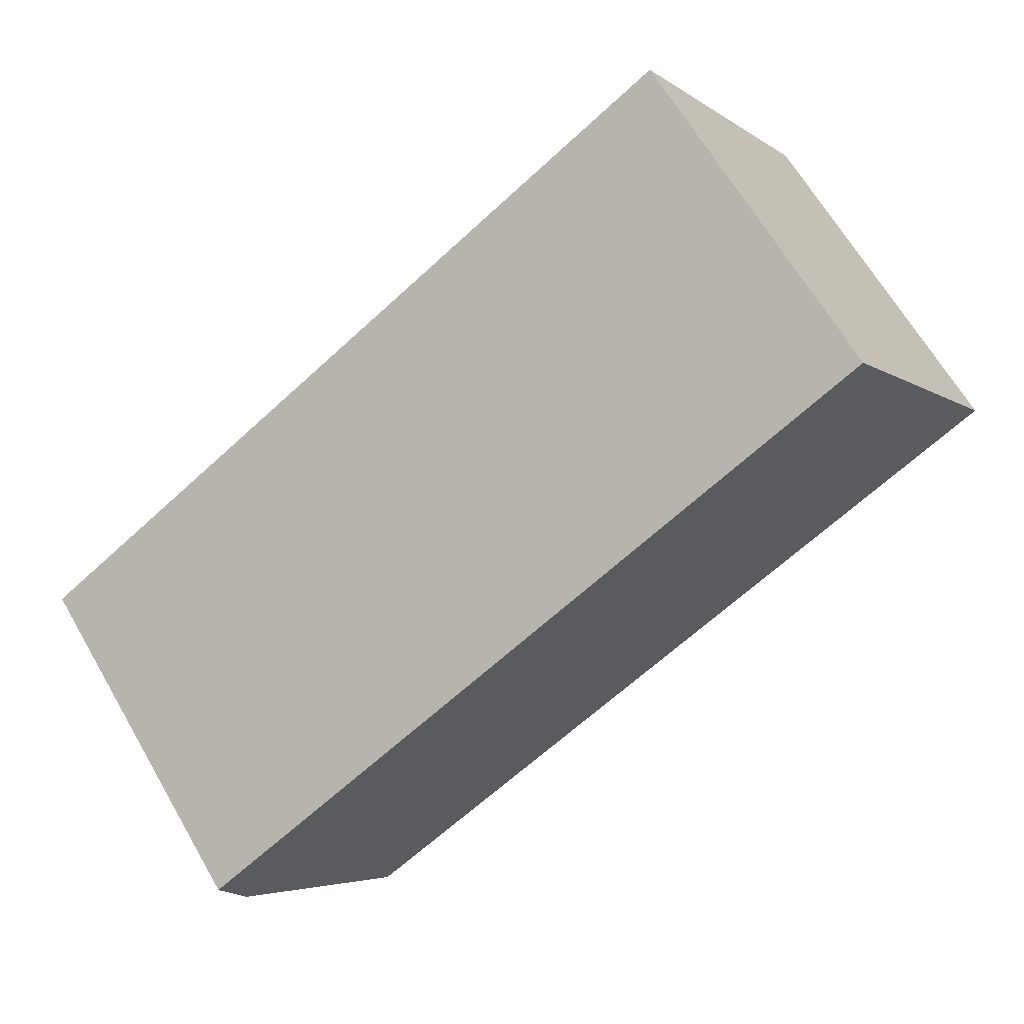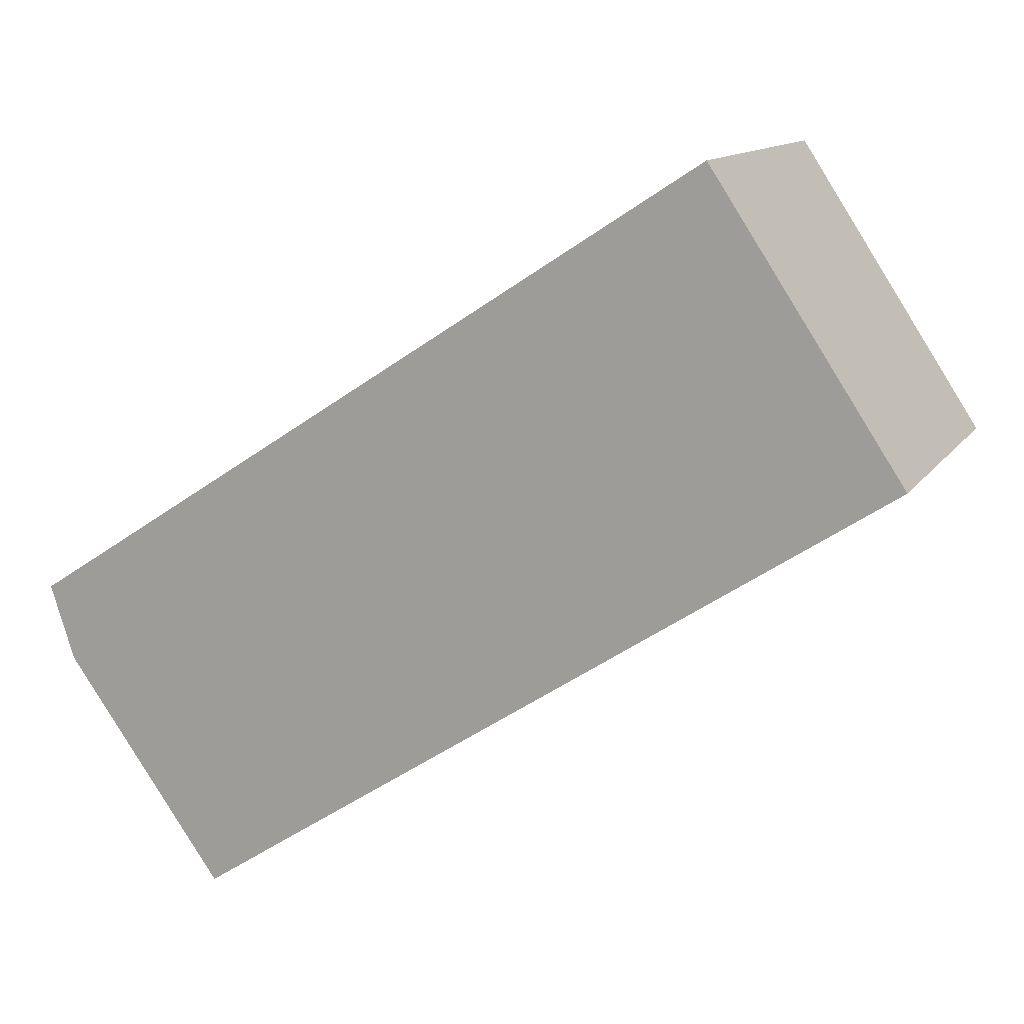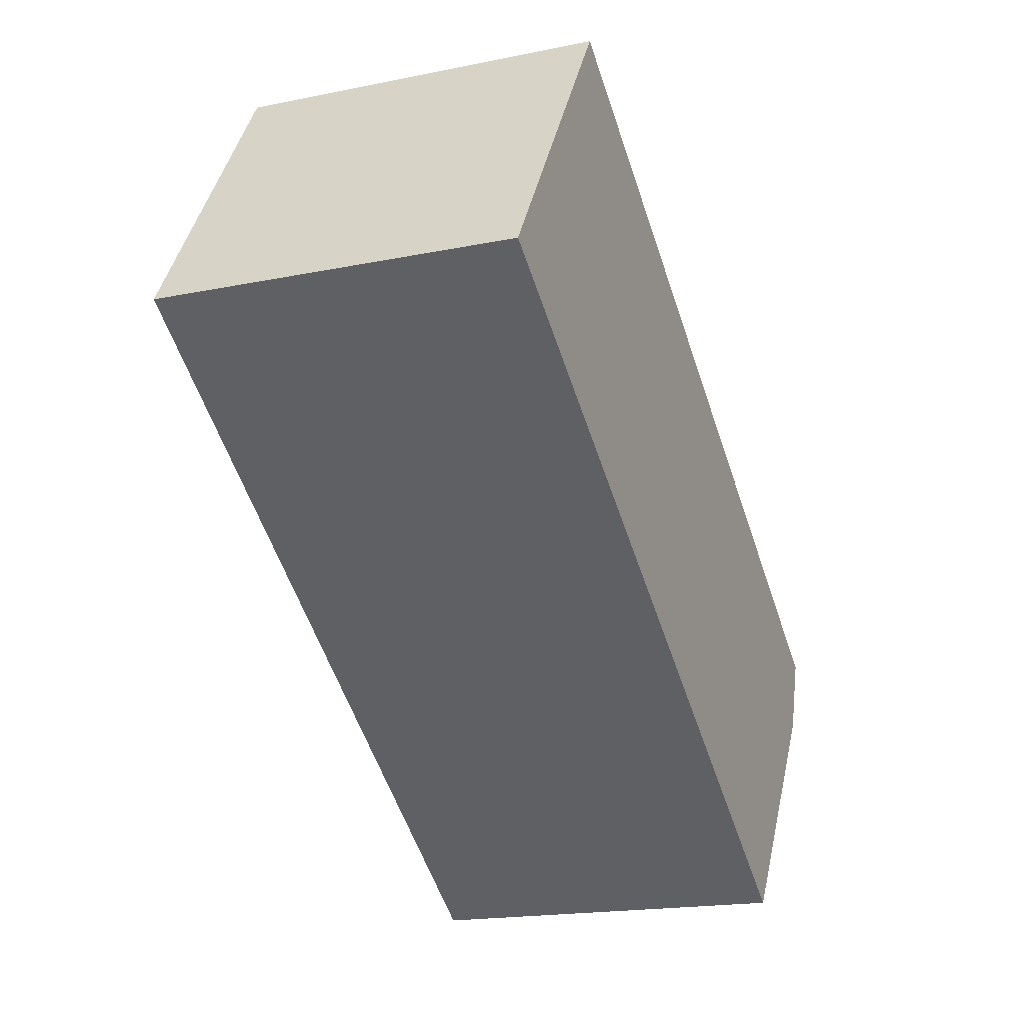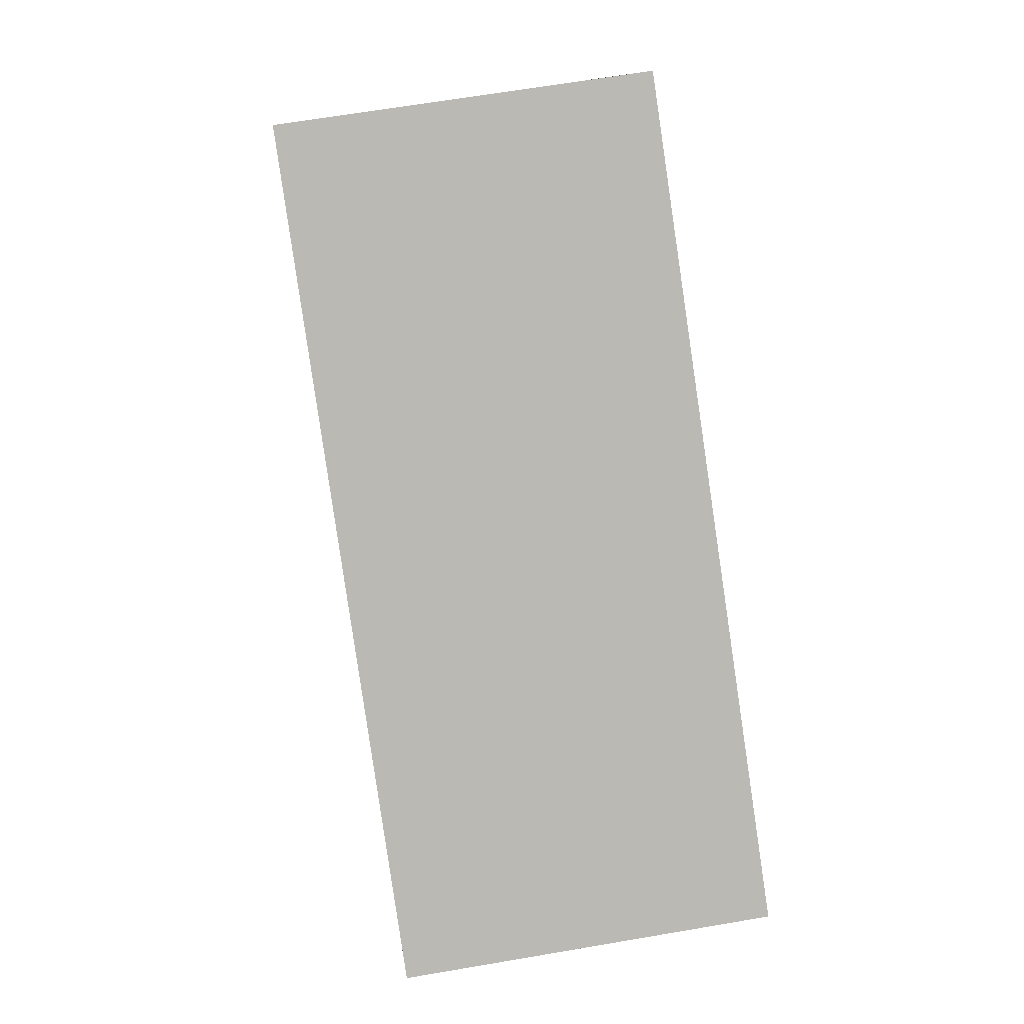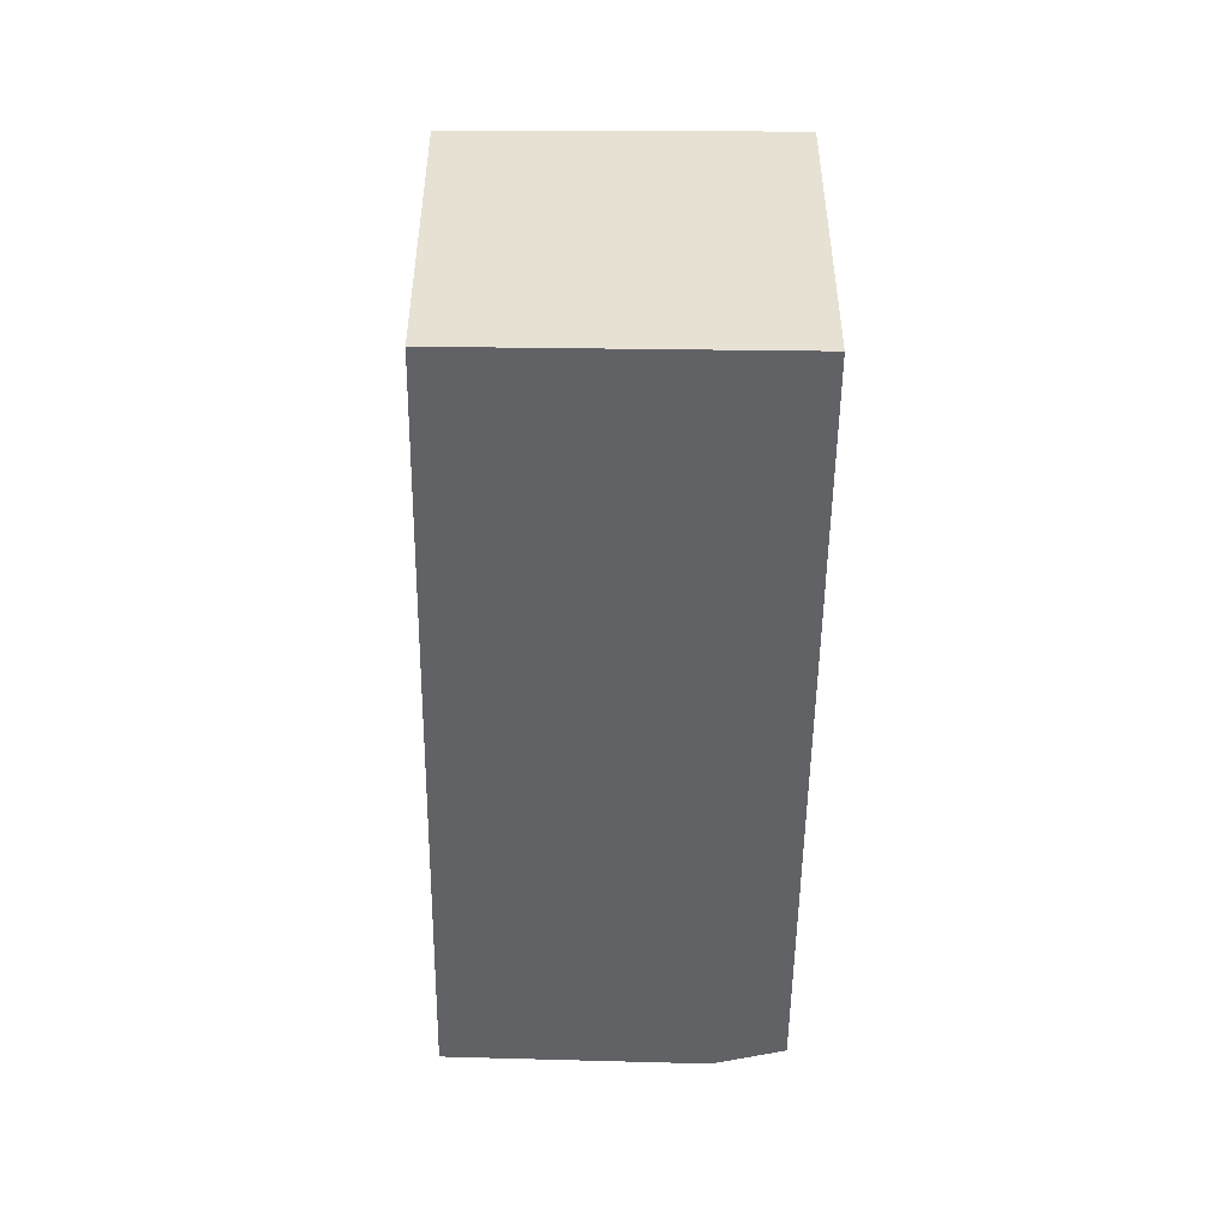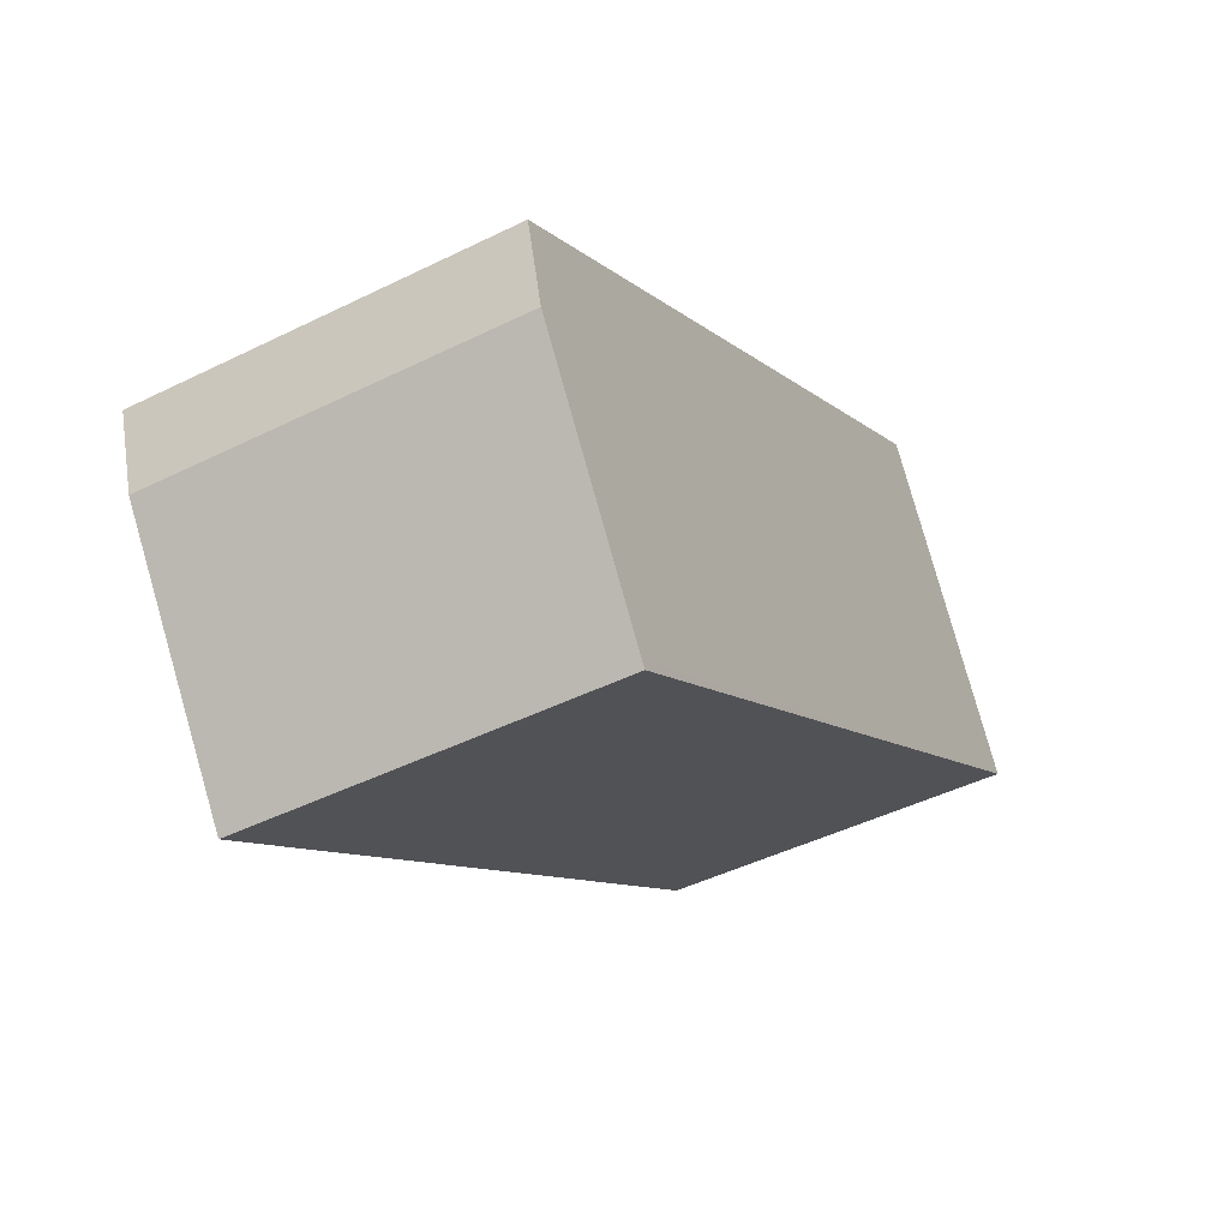
<metadata>
{"format":"obj","ext":"obj","renderer":"f3d","projection":"perspective","resolution":1024,"background":"white","views":[{"elev":65.6,"azim":-30.1,"up":"+Y"},{"elev":12.3,"azim":21.1,"up":"+Y"},{"elev":-18.3,"azim":111.6,"up":"+Y"},{"elev":64.9,"azim":-99.8,"up":"+Y"},{"elev":-50.7,"azim":122.4,"up":"+Z"},{"elev":-45.5,"azim":-60.3,"up":"+Y"}]}
</metadata>
<code>
v -2289 -970.1 2.421
v -2284 -967 2.4
v -2283 -969 2.359
v -2288 -972.1 2.38
v -2289 -970.6 2.413
v -2288 -972 2.381
v -2283 -968.9 2.36
v -2284 -967.1 2.401
v -2283 -969 2.36
v -2283 -969 2.36
v -2289 -970.1 2.421
v -2285 -967.4 2.403
v -2288 -971.7 2.388
v -2289 -970.4 2.415
v -2285 -967.4 2.403
v -2289 -970.1 2.421
v -2289 -970.1 0
v -2285 -967.4 0
v -2283 -968.9 2.36
v -2284 -967 2.4
v -2284 -967 0
v -2283 -968.9 0
v -2283 -969 2.36
v -2283 -969 2.359
v -2283 -969 0
v -2283 -969 0
v -2288 -972 2.381
v -2288 -972.1 2.38
v -2288 -972.1 0
v -2288 -972 0
v -2289 -970.4 2.415
v -2289 -970.6 2.413
v -2289 -970.6 0
v -2289 -970.4 0
v -2288 -971.7 2.388
v -2288 -972 2.381
v -2288 -972 0
v -2288 -971.7 0
v -2283 -969 2.359
v -2283 -968.9 2.36
v -2283 -968.9 0
v -2283 -969 0
v -2284 -967 2.4
v -2284 -967.1 2.401
v -2284 -967.1 0
v -2284 -967 0
v -2288 -972.1 2.38
v -2283 -969 2.36
v -2283 -969 0
v -2288 -972.1 0
v -2289 -970.1 2.421
v -2289 -970.1 2.421
v -2289 -970.1 0
v -2289 -970.1 0
v -2284 -967.1 2.401
v -2285 -967.4 2.403
v -2285 -967.4 0
v -2284 -967.1 0
v -2289 -970.6 2.413
v -2288 -971.7 2.388
v -2288 -971.7 0
v -2289 -970.6 0
v -2289 -970.1 2.421
v -2289 -970.4 2.415
v -2289 -970.4 0
v -2289 -970.1 0
v -2289 -970.1 0
v -2284 -967 0
v -2283 -969 0
v -2288 -972.1 0
v -2289 -970.6 0
f 10 4 6 9
f 14 11 12 8 9 6 13
f 8 2 7 9
f 9 7 3 10
f 11 1 12
f 13 5 14
f 16 17 18 15
f 20 21 22 19
f 24 25 26 23
f 28 29 30 27
f 32 33 34 31
f 36 37 38 35
f 40 41 42 39
f 44 45 46 43
f 48 49 50 47
f 52 53 54 51
f 56 57 58 55
f 60 61 62 59
f 64 65 66 63
f 68 69 70 71 67

</code>
